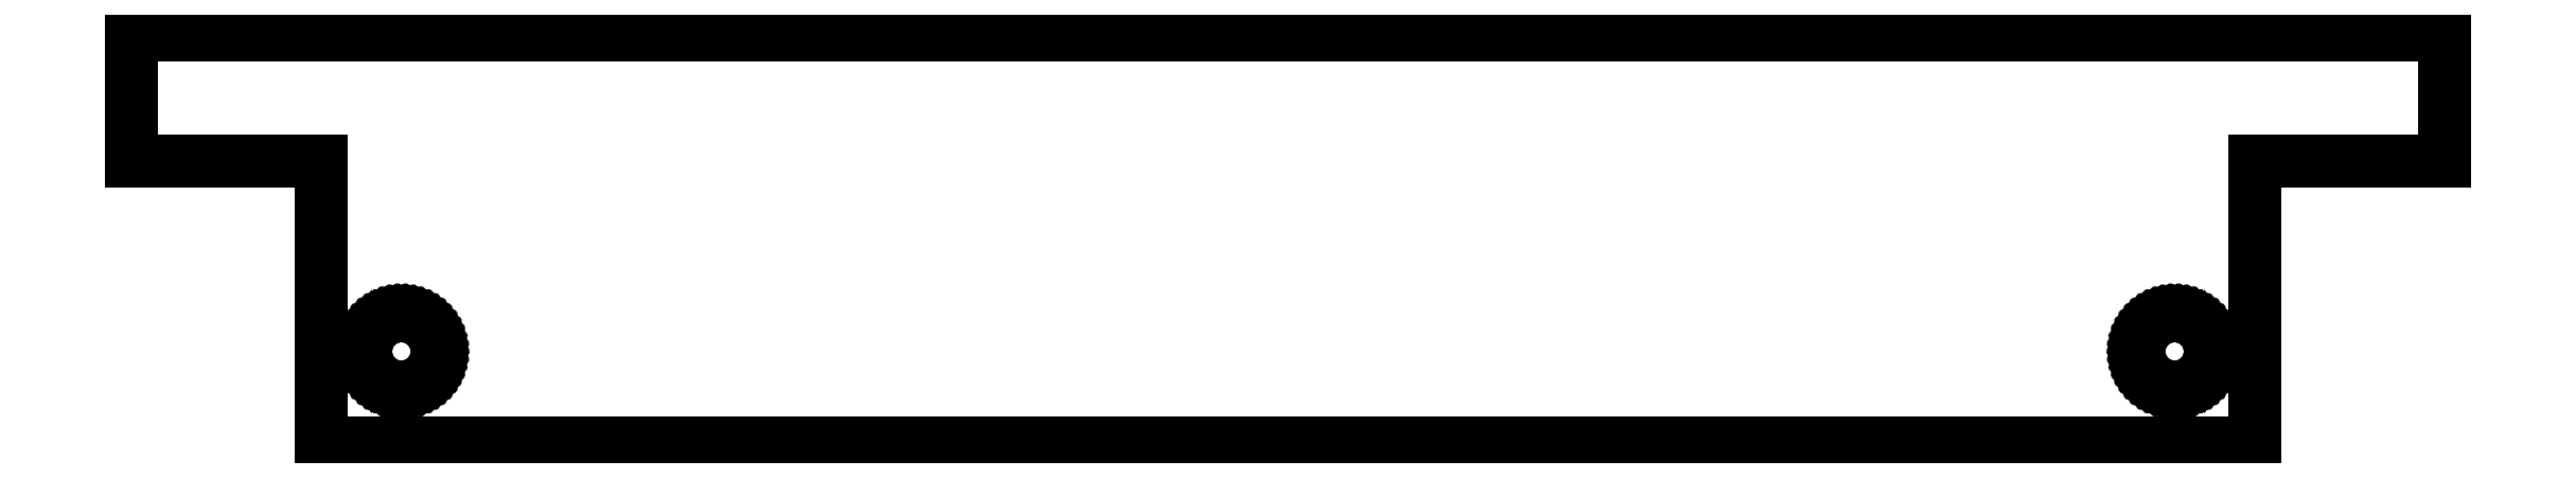
<metadata>
{"format":"dxf","ext":"dxf","renderer":"ezdxf+matplotlib","layout":"modelspace","background":"white","min_lineweight":24,"dpi":150}
</metadata>
<code>
0
SECTION
2
ENTITIES
0
LINE
8
0
10
-166.6
11
-166.6
20
-17.05
21
-13.05
0
LINE
8
0
10
-166.6
11
-93.4
20
-13.05
21
-13.05
0
LINE
8
0
10
-93.4
11
-93.4
20
-13.05
21
-17.05
0
LINE
8
0
10
-93.4
11
-99.4
20
-17.05
21
-17.05
0
LINE
8
0
10
-99.4
11
-99.4
20
-17.05
21
-25.95
0
LINE
8
0
10
-99.4
11
-160.6
20
-25.95
21
-25.95
0
LINE
8
0
10
-160.6
11
-160.6
20
-25.95
21
-17.05
0
LINE
8
0
10
-160.6
11
-166.6
20
-17.05
21
-17.05
0
LINE
8
0
10
-159.2
11
-159.2
20
-23.06
21
-22.92
0
LINE
8
0
10
-159.2
11
-159.2
20
-22.92
21
-22.78
0
LINE
8
0
10
-159.2
11
-159.1
20
-22.78
21
-22.64
0
LINE
8
0
10
-159.1
11
-159.1
20
-22.64
21
-22.52
0
LINE
8
0
10
-159.1
11
-159
20
-22.52
21
-22.4
0
LINE
8
0
10
-159
11
-158.9
20
-22.4
21
-22.29
0
LINE
8
0
10
-158.9
11
-158.8
20
-22.29
21
-22.19
0
LINE
8
0
10
-158.8
11
-158.7
20
-22.19
21
-22.11
0
LINE
8
0
10
-158.7
11
-158.5
20
-22.11
21
-22.04
0
LINE
8
0
10
-158.5
11
-158.4
20
-22.04
21
-21.98
0
LINE
8
0
10
-158.4
11
-158.3
20
-21.98
21
-21.95
0
LINE
8
0
10
-158.3
11
-158.1
20
-21.95
21
-21.93
0
LINE
8
0
10
-158.1
11
-158
20
-21.93
21
-21.93
0
LINE
8
0
10
-158
11
-157.8
20
-21.93
21
-21.95
0
LINE
8
0
10
-157.8
11
-157.7
20
-21.95
21
-21.98
0
LINE
8
0
10
-157.7
11
-157.6
20
-21.98
21
-22.04
0
LINE
8
0
10
-157.6
11
-157.5
20
-22.04
21
-22.11
0
LINE
8
0
10
-157.5
11
-157.3
20
-22.11
21
-22.19
0
LINE
8
0
10
-157.3
11
-157.2
20
-22.19
21
-22.29
0
LINE
8
0
10
-157.2
11
-157.1
20
-22.29
21
-22.4
0
LINE
8
0
10
-157.1
11
-157.1
20
-22.4
21
-22.52
0
LINE
8
0
10
-157.1
11
-157
20
-22.52
21
-22.64
0
LINE
8
0
10
-157
11
-157
20
-22.64
21
-22.78
0
LINE
8
0
10
-157
11
-156.9
20
-22.78
21
-22.92
0
LINE
8
0
10
-156.9
11
-156.9
20
-22.92
21
-23.06
0
LINE
8
0
10
-156.9
11
-156.9
20
-23.06
21
-23.2
0
LINE
8
0
10
-156.9
11
-157
20
-23.2
21
-23.34
0
LINE
8
0
10
-157
11
-157
20
-23.34
21
-23.48
0
LINE
8
0
10
-157
11
-157.1
20
-23.48
21
-23.61
0
LINE
8
0
10
-157.1
11
-157.1
20
-23.61
21
-23.72
0
LINE
8
0
10
-157.1
11
-157.2
20
-23.72
21
-23.83
0
LINE
8
0
10
-157.2
11
-157.3
20
-23.83
21
-23.93
0
LINE
8
0
10
-157.3
11
-157.5
20
-23.93
21
-24.01
0
LINE
8
0
10
-157.5
11
-157.6
20
-24.01
21
-24.08
0
LINE
8
0
10
-157.6
11
-157.7
20
-24.08
21
-24.14
0
LINE
8
0
10
-157.7
11
-157.8
20
-24.14
21
-24.17
0
LINE
8
0
10
-157.8
11
-158
20
-24.17
21
-24.19
0
LINE
8
0
10
-158
11
-158.1
20
-24.19
21
-24.19
0
LINE
8
0
10
-158.1
11
-158.3
20
-24.19
21
-24.17
0
LINE
8
0
10
-158.3
11
-158.4
20
-24.17
21
-24.14
0
LINE
8
0
10
-158.4
11
-158.5
20
-24.14
21
-24.08
0
LINE
8
0
10
-158.5
11
-158.7
20
-24.08
21
-24.01
0
LINE
8
0
10
-158.7
11
-158.8
20
-24.01
21
-23.93
0
LINE
8
0
10
-158.8
11
-158.9
20
-23.93
21
-23.83
0
LINE
8
0
10
-158.9
11
-159
20
-23.83
21
-23.72
0
LINE
8
0
10
-159
11
-159.1
20
-23.72
21
-23.61
0
LINE
8
0
10
-159.1
11
-159.1
20
-23.61
21
-23.48
0
LINE
8
0
10
-159.1
11
-159.2
20
-23.48
21
-23.34
0
LINE
8
0
10
-159.2
11
-159.2
20
-23.34
21
-23.2
0
LINE
8
0
10
-159.2
11
-159.2
20
-23.2
21
-23.06
0
LINE
8
0
10
-103.1
11
-103.1
20
-23.06
21
-22.92
0
LINE
8
0
10
-103.1
11
-103
20
-22.92
21
-22.78
0
LINE
8
0
10
-103
11
-103
20
-22.78
21
-22.64
0
LINE
8
0
10
-103
11
-102.9
20
-22.64
21
-22.52
0
LINE
8
0
10
-102.9
11
-102.9
20
-22.52
21
-22.4
0
LINE
8
0
10
-102.9
11
-102.8
20
-22.4
21
-22.29
0
LINE
8
0
10
-102.8
11
-102.7
20
-22.29
21
-22.19
0
LINE
8
0
10
-102.7
11
-102.5
20
-22.19
21
-22.11
0
LINE
8
0
10
-102.5
11
-102.4
20
-22.11
21
-22.04
0
LINE
8
0
10
-102.4
11
-102.3
20
-22.04
21
-21.98
0
LINE
8
0
10
-102.3
11
-102.2
20
-21.98
21
-21.95
0
LINE
8
0
10
-102.2
11
-102
20
-21.95
21
-21.93
0
LINE
8
0
10
-102
11
-101.9
20
-21.93
21
-21.93
0
LINE
8
0
10
-101.9
11
-101.7
20
-21.93
21
-21.95
0
LINE
8
0
10
-101.7
11
-101.6
20
-21.95
21
-21.98
0
LINE
8
0
10
-101.6
11
-101.5
20
-21.98
21
-22.04
0
LINE
8
0
10
-101.5
11
-101.3
20
-22.04
21
-22.11
0
LINE
8
0
10
-101.3
11
-101.2
20
-22.11
21
-22.19
0
LINE
8
0
10
-101.2
11
-101.1
20
-22.19
21
-22.29
0
LINE
8
0
10
-101.1
11
-101
20
-22.29
21
-22.4
0
LINE
8
0
10
-101
11
-101
20
-22.4
21
-22.52
0
LINE
8
0
10
-101
11
-100.9
20
-22.52
21
-22.64
0
LINE
8
0
10
-100.9
11
-100.8
20
-22.64
21
-22.78
0
LINE
8
0
10
-100.8
11
-100.8
20
-22.78
21
-22.92
0
LINE
8
0
10
-100.8
11
-100.8
20
-22.92
21
-23.06
0
LINE
8
0
10
-100.8
11
-100.8
20
-23.06
21
-23.2
0
LINE
8
0
10
-100.8
11
-100.8
20
-23.2
21
-23.34
0
LINE
8
0
10
-100.8
11
-100.9
20
-23.34
21
-23.48
0
LINE
8
0
10
-100.9
11
-101
20
-23.48
21
-23.61
0
LINE
8
0
10
-101
11
-101
20
-23.61
21
-23.72
0
LINE
8
0
10
-101
11
-101.1
20
-23.72
21
-23.83
0
LINE
8
0
10
-101.1
11
-101.2
20
-23.83
21
-23.93
0
LINE
8
0
10
-101.2
11
-101.3
20
-23.93
21
-24.01
0
LINE
8
0
10
-101.3
11
-101.5
20
-24.01
21
-24.08
0
LINE
8
0
10
-101.5
11
-101.6
20
-24.08
21
-24.14
0
LINE
8
0
10
-101.6
11
-101.7
20
-24.14
21
-24.17
0
LINE
8
0
10
-101.7
11
-101.9
20
-24.17
21
-24.19
0
LINE
8
0
10
-101.9
11
-102
20
-24.19
21
-24.19
0
LINE
8
0
10
-102
11
-102.2
20
-24.19
21
-24.17
0
LINE
8
0
10
-102.2
11
-102.3
20
-24.17
21
-24.14
0
LINE
8
0
10
-102.3
11
-102.4
20
-24.14
21
-24.08
0
LINE
8
0
10
-102.4
11
-102.5
20
-24.08
21
-24.01
0
LINE
8
0
10
-102.5
11
-102.7
20
-24.01
21
-23.93
0
LINE
8
0
10
-102.7
11
-102.8
20
-23.93
21
-23.83
0
LINE
8
0
10
-102.8
11
-102.9
20
-23.83
21
-23.72
0
LINE
8
0
10
-102.9
11
-102.9
20
-23.72
21
-23.61
0
LINE
8
0
10
-102.9
11
-103
20
-23.61
21
-23.48
0
LINE
8
0
10
-103
11
-103
20
-23.48
21
-23.34
0
LINE
8
0
10
-103
11
-103.1
20
-23.34
21
-23.2
0
LINE
8
0
10
-103.1
11
-103.1
20
-23.2
21
-23.06
0
ENDSEC
0
EOF

</code>
